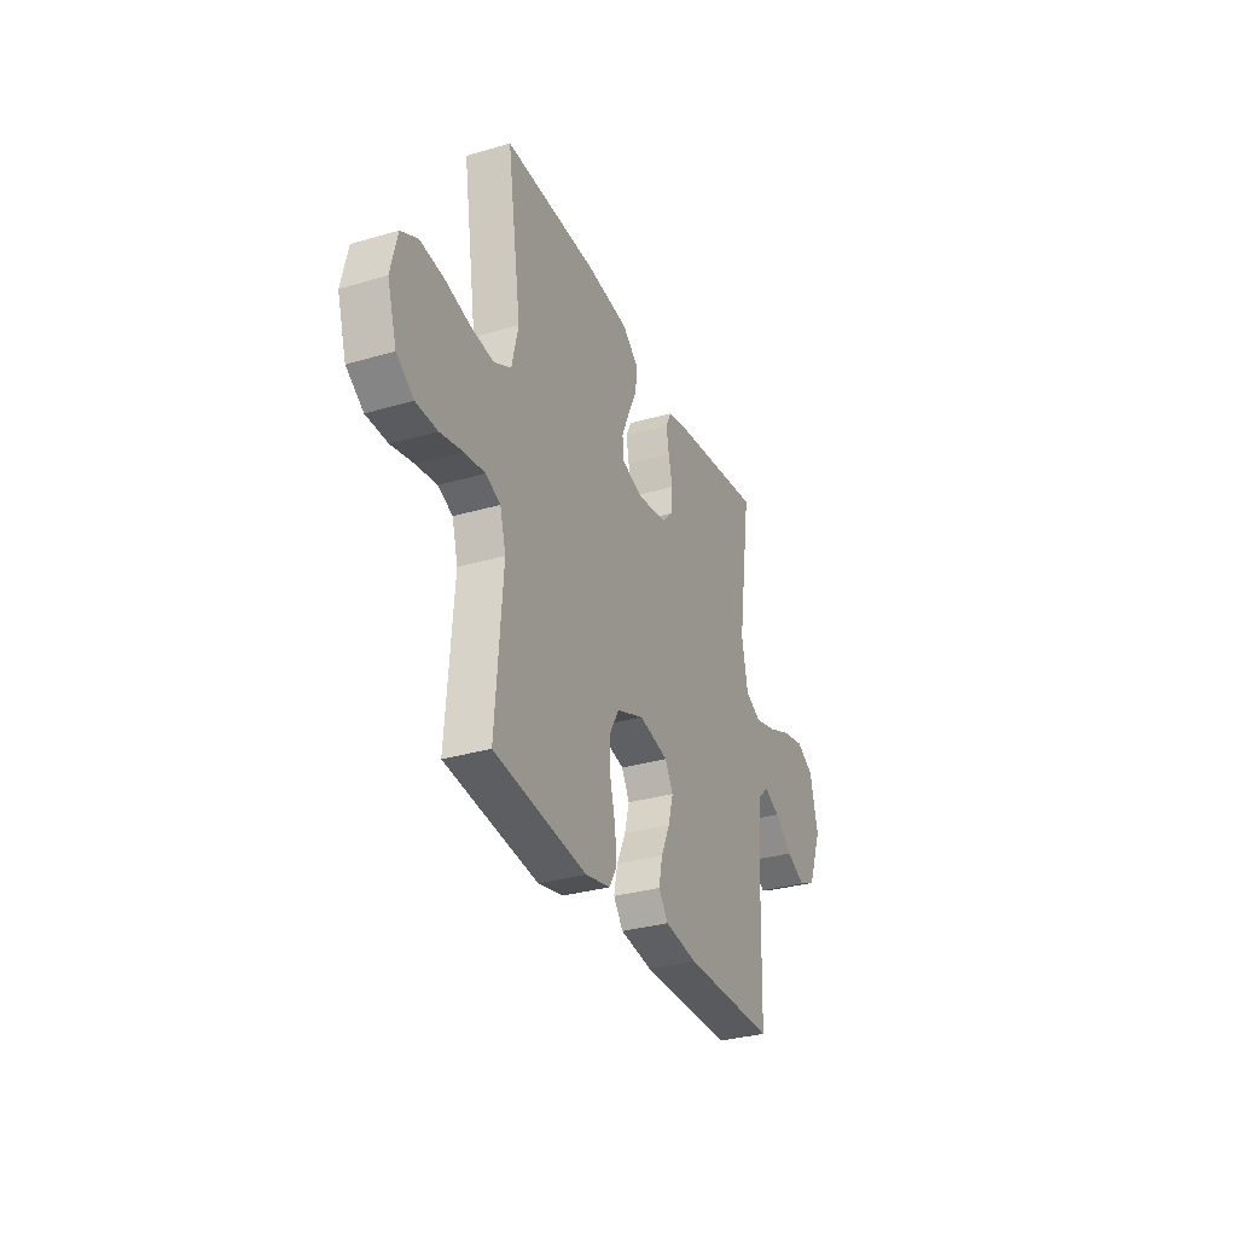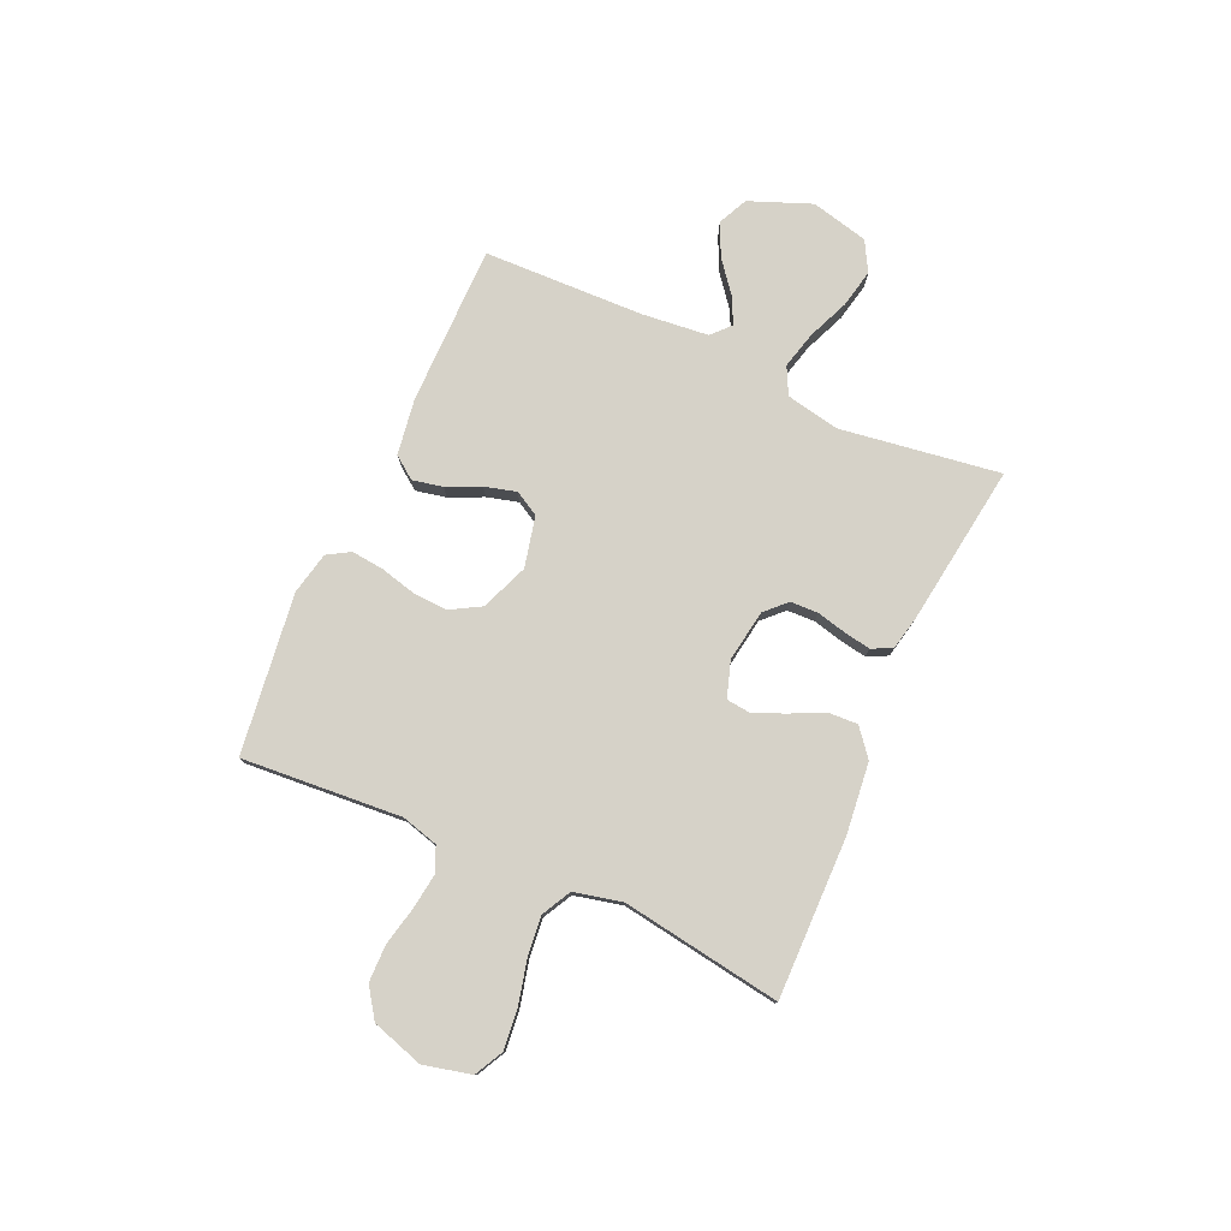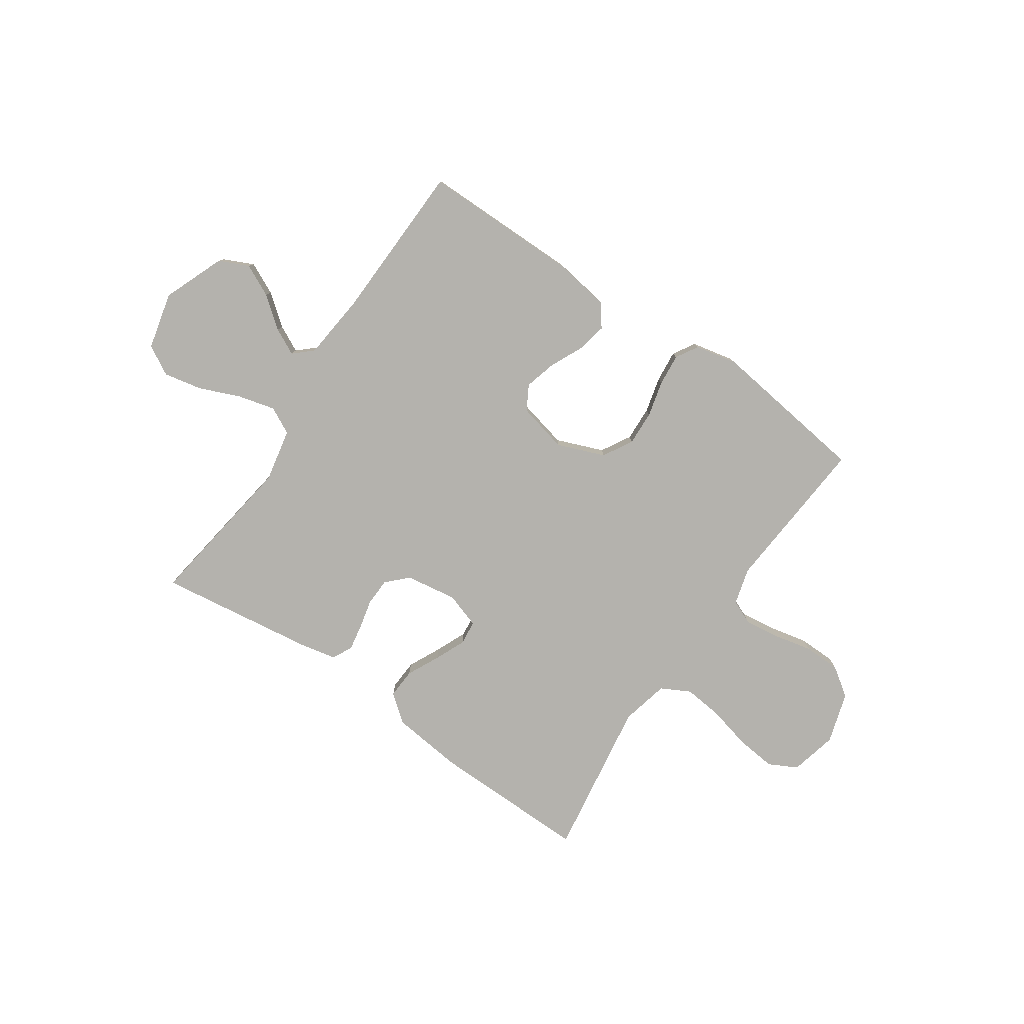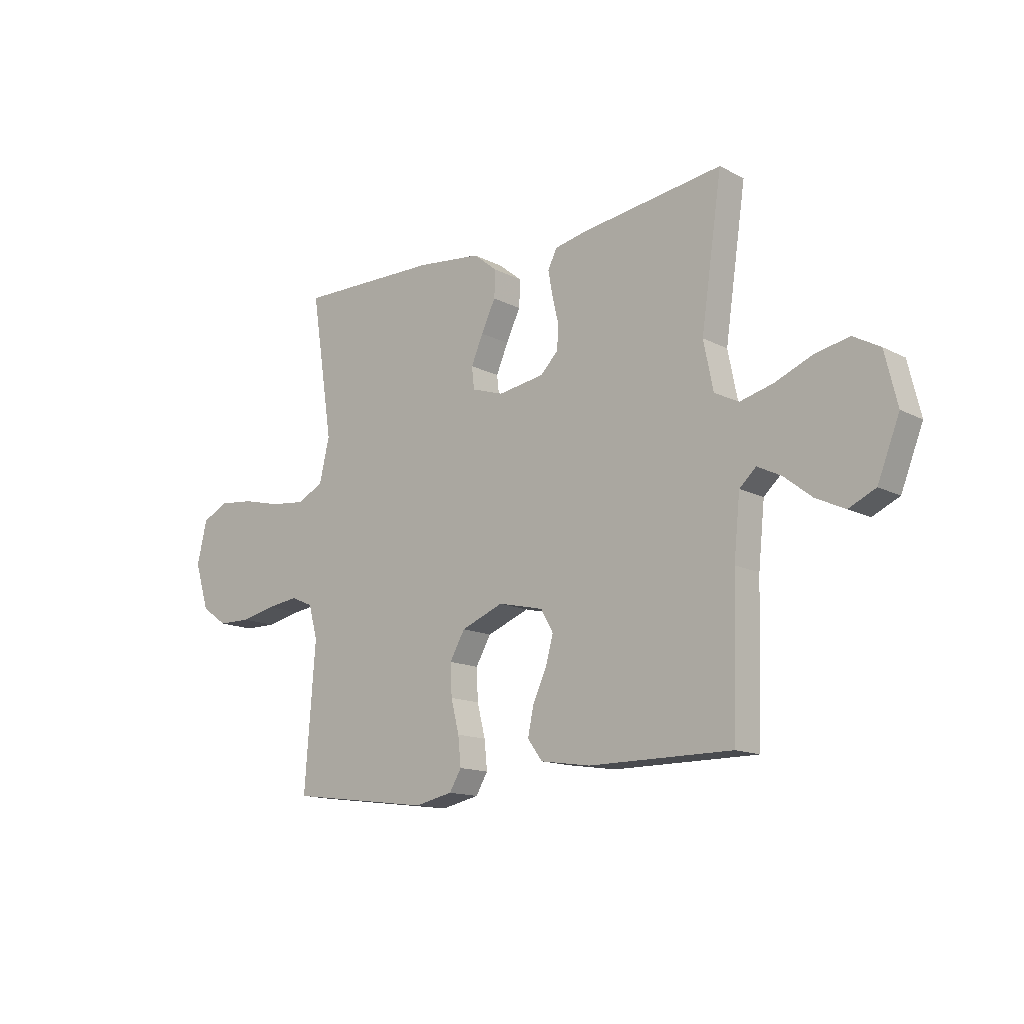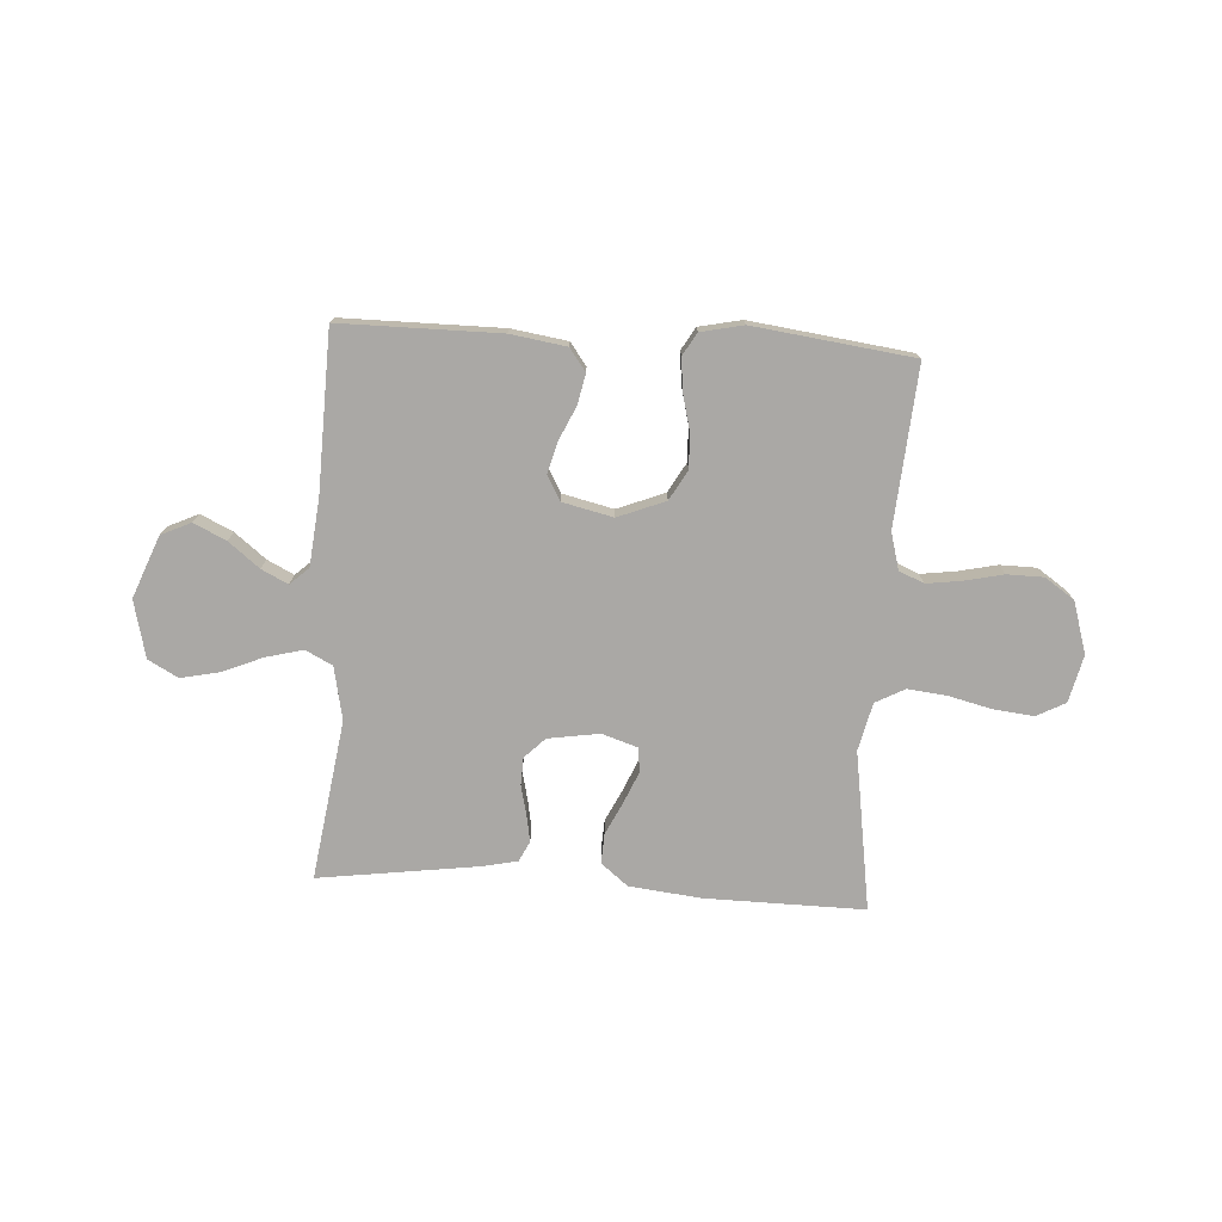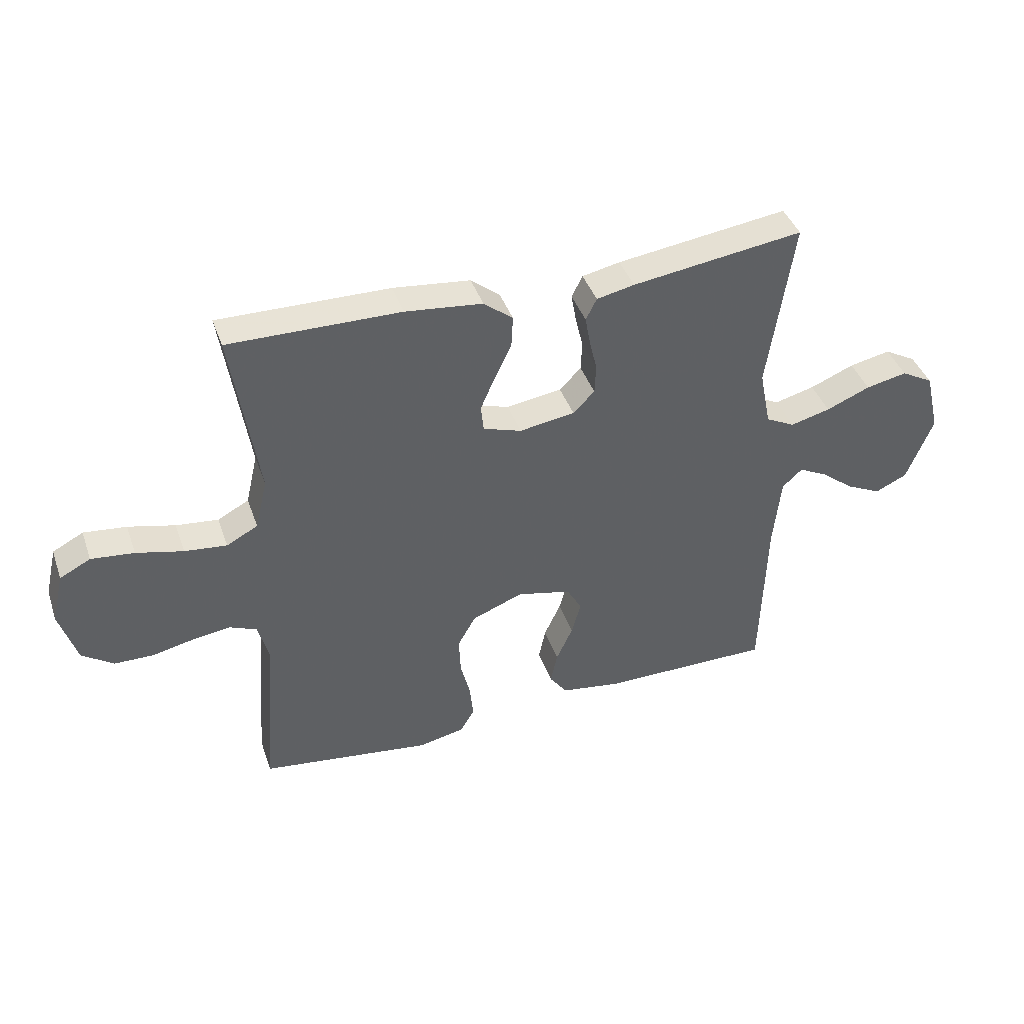
<metadata>
{"format":"obj","ext":"obj","renderer":"f3d","projection":"perspective","resolution":1024,"background":"white","views":[{"elev":-31.6,"azim":-67.5,"up":"+Z"},{"elev":77.8,"azim":-65.8,"up":"+Y"},{"elev":-79.5,"azim":145.6,"up":"+Y"},{"elev":-14.0,"azim":41.4,"up":"+Z"},{"elev":-75.2,"azim":176.5,"up":"+Y"},{"elev":41.3,"azim":-18.6,"up":"+Z"}]}
</metadata>
<code>
v -0.5 0.07 0.5
v -0.2 0.07 0.496
v -0.065 0.07 0.481
v -0.014 0.07 0.44
v -0.017 0.07 0.384
v -0.047 0.07 0.322
v -0.072 0.07 0.264
v -0.067 0.07 0.218
v 0 0.07 0.196
v 0.097 0.07 0.211
v 0.135 0.07 0.249
v 0.137 0.07 0.301
v 0.124 0.07 0.356
v 0.115 0.07 0.407
v 0.134 0.07 0.445
v 0.2 0.07 0.459
v 0.5 0.07 0.5
v 0.456 0.07 0.2
v 0.476 0.07 0.1
v 0.527 0.07 0.074
v 0.597 0.07 0.092
v 0.674 0.07 0.124
v 0.746 0.07 0.139
v 0.802 0.07 0.108
v 0.828 0.07 0
v 0.782 0.07 -0.116
v 0.726 0.07 -0.142
v 0.665 0.07 -0.113
v 0.607 0.07 -0.067
v 0.557 0.07 -0.042
v 0.522 0.07 -0.074
v 0.509 0.07 -0.2
v 0.5 0.07 -0.5
v 0.2 0.07 -0.5
v 0.095 0.07 -0.484
v 0.064 0.07 -0.442
v 0.076 0.07 -0.385
v 0.105 0.07 -0.322
v 0.121 0.07 -0.263
v 0.095 0.07 -0.217
v 0 0.07 -0.195
v -0.089 0.07 -0.23
v -0.121 0.07 -0.286
v -0.118 0.07 -0.352
v -0.101 0.07 -0.42
v -0.095 0.07 -0.48
v -0.12 0.07 -0.522
v -0.2 0.07 -0.539
v -0.5 0.07 -0.5
v -0.477 0.07 -0.2
v -0.496 0.07 -0.131
v -0.543 0.07 -0.111
v -0.609 0.07 -0.12
v -0.682 0.07 -0.136
v -0.751 0.07 -0.135
v -0.806 0.07 -0.097
v -0.836 0.07 0
v -0.815 0.07 0.089
v -0.761 0.07 0.117
v -0.686 0.07 0.109
v -0.604 0.07 0.089
v -0.53 0.07 0.081
v -0.475 0.07 0.11
v -0.454 0.07 0.2
v -0.5 0 0.5
v -0.2 0 0.496
v -0.065 0 0.481
v -0.014 0 0.44
v -0.017 0 0.384
v -0.047 0 0.322
v -0.072 0 0.264
v -0.067 0 0.218
v 0 0 0.196
v 0.097 0 0.211
v 0.135 0 0.249
v 0.137 0 0.301
v 0.124 0 0.356
v 0.115 0 0.407
v 0.134 0 0.445
v 0.2 0 0.459
v 0.5 0 0.5
v 0.456 0 0.2
v 0.476 0 0.1
v 0.527 0 0.074
v 0.597 0 0.092
v 0.674 0 0.124
v 0.746 0 0.139
v 0.802 0 0.108
v 0.828 0 0
v 0.782 0 -0.116
v 0.726 0 -0.142
v 0.665 0 -0.113
v 0.607 0 -0.067
v 0.557 0 -0.042
v 0.522 0 -0.074
v 0.509 0 -0.2
v 0.5 0 -0.5
v 0.2 0 -0.5
v 0.095 0 -0.484
v 0.064 0 -0.442
v 0.076 0 -0.385
v 0.105 0 -0.322
v 0.121 0 -0.263
v 0.095 0 -0.217
v 0 0 -0.195
v -0.089 0 -0.23
v -0.121 0 -0.286
v -0.118 0 -0.352
v -0.101 0 -0.42
v -0.095 0 -0.48
v -0.12 0 -0.522
v -0.2 0 -0.539
v -0.5 0 -0.5
v -0.477 0 -0.2
v -0.496 0 -0.131
v -0.543 0 -0.111
v -0.609 0 -0.12
v -0.682 0 -0.136
v -0.751 0 -0.135
v -0.806 0 -0.097
v -0.836 0 0
v -0.815 0 0.089
v -0.761 0 0.117
v -0.686 0 0.109
v -0.604 0 0.089
v -0.53 0 0.081
v -0.475 0 0.11
v -0.454 0 0.2
f 58 59 60 61
f 58 61 62
f 57 58 62
f 56 57 62
f 53 54 55 56
f 52 53 56 62
f 51 52 62 63
f 47 48 49 50
f 44 45 46 47
f 43 44 47 50
f 42 43 50 51
f 35 36 37 38
f 35 38 39
f 32 33 34 35
f 31 32 35 39
f 30 31 39 40
f 26 27 28 29
f 26 29 30
f 25 26 30
f 24 25 30
f 21 22 23 24
f 20 21 24 30
f 19 20 30 40
f 15 16 17 18
f 12 13 14 15
f 12 15 18 19
f 3 4 5 6
f 3 6 7
f 64 1 2 3
f 64 3 7
f 63 64 7 8
f 41 42 51 63
f 41 63 8 9
f 40 41 9 10
f 19 40 10 11
f 11 12 19
f 125 124 123 122
f 126 125 122
f 126 122 121
f 126 121 120
f 120 119 118 117
f 126 120 117 116
f 127 126 116 115
f 114 113 112 111
f 111 110 109 108
f 114 111 108 107
f 115 114 107 106
f 102 101 100 99
f 103 102 99
f 99 98 97 96
f 103 99 96 95
f 104 103 95 94
f 93 92 91 90
f 94 93 90
f 94 90 89
f 94 89 88
f 88 87 86 85
f 94 88 85 84
f 104 94 84 83
f 82 81 80 79
f 79 78 77 76
f 83 82 79 76
f 70 69 68 67
f 71 70 67
f 67 66 65 128
f 71 67 128
f 72 71 128 127
f 127 115 106 105
f 73 72 127 105
f 74 73 105 104
f 75 74 104 83
f 83 76 75
f 1 65 66 2
f 2 66 67 3
f 3 67 68 4
f 4 68 69 5
f 5 69 70 6
f 6 70 71 7
f 7 71 72 8
f 8 72 73 9
f 9 73 74 10
f 10 74 75 11
f 11 75 76 12
f 12 76 77 13
f 13 77 78 14
f 14 78 79 15
f 15 79 80 16
f 16 80 81 17
f 17 81 82 18
f 18 82 83 19
f 19 83 84 20
f 20 84 85 21
f 21 85 86 22
f 22 86 87 23
f 23 87 88 24
f 24 88 89 25
f 25 89 90 26
f 26 90 91 27
f 27 91 92 28
f 28 92 93 29
f 29 93 94 30
f 30 94 95 31
f 31 95 96 32
f 32 96 97 33
f 33 97 98 34
f 34 98 99 35
f 35 99 100 36
f 36 100 101 37
f 37 101 102 38
f 38 102 103 39
f 39 103 104 40
f 40 104 105 41
f 41 105 106 42
f 42 106 107 43
f 43 107 108 44
f 44 108 109 45
f 45 109 110 46
f 46 110 111 47
f 47 111 112 48
f 48 112 113 49
f 49 113 114 50
f 50 114 115 51
f 51 115 116 52
f 52 116 117 53
f 53 117 118 54
f 54 118 119 55
f 55 119 120 56
f 56 120 121 57
f 57 121 122 58
f 58 122 123 59
f 59 123 124 60
f 60 124 125 61
f 61 125 126 62
f 62 126 127 63
f 63 127 128 64
f 64 128 65 1

</code>
